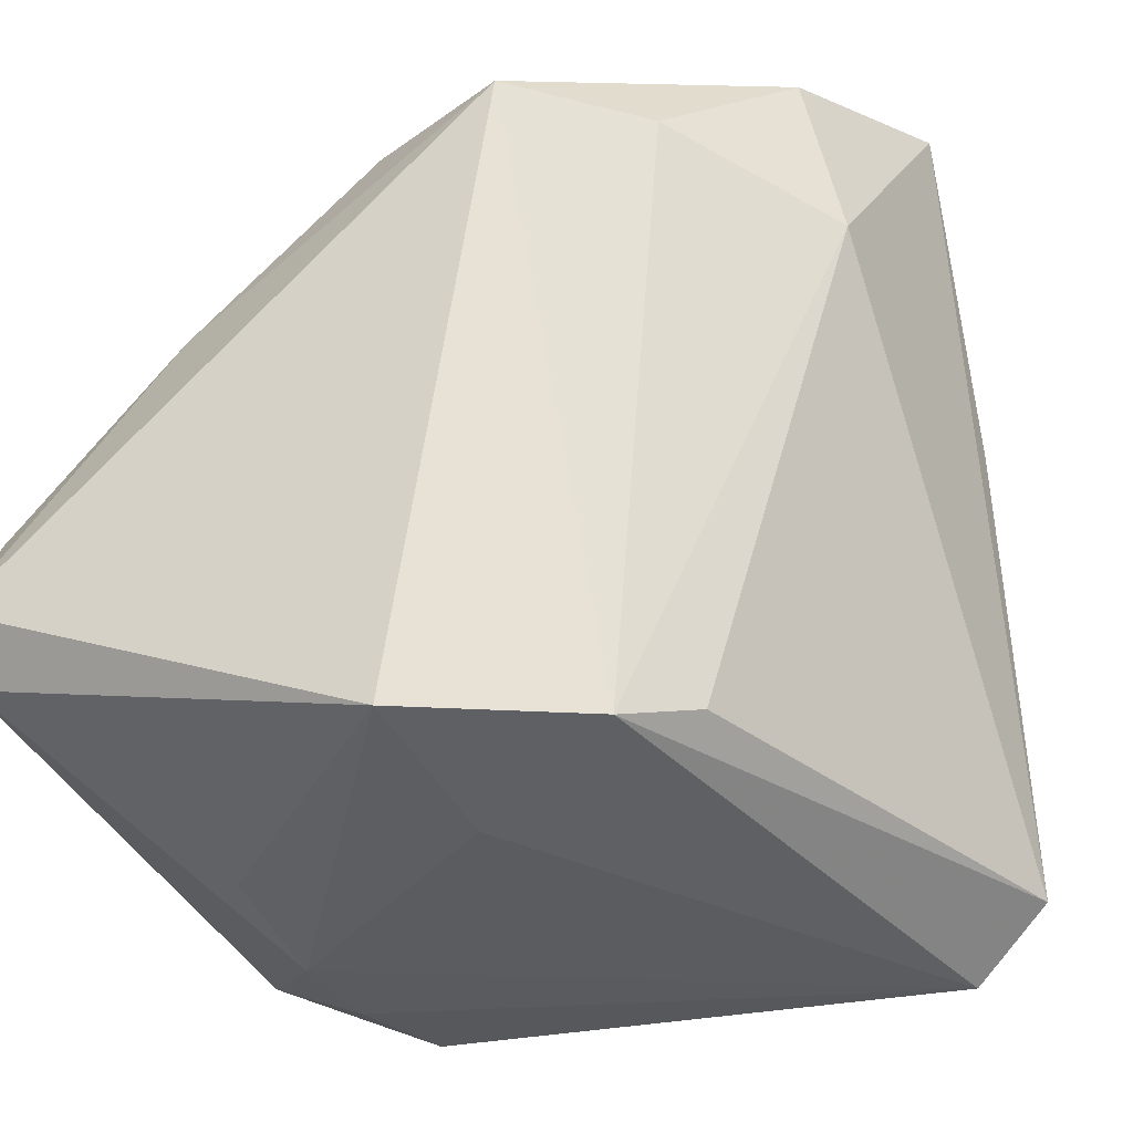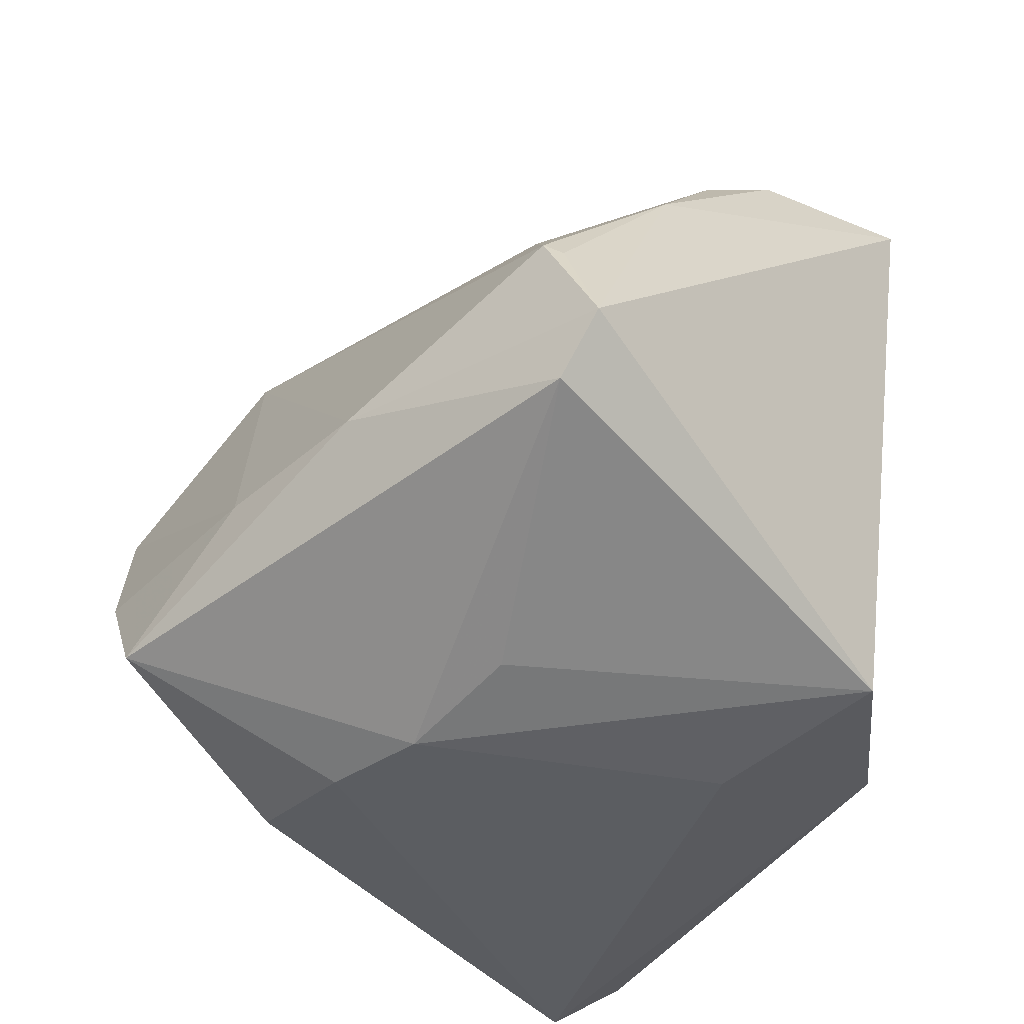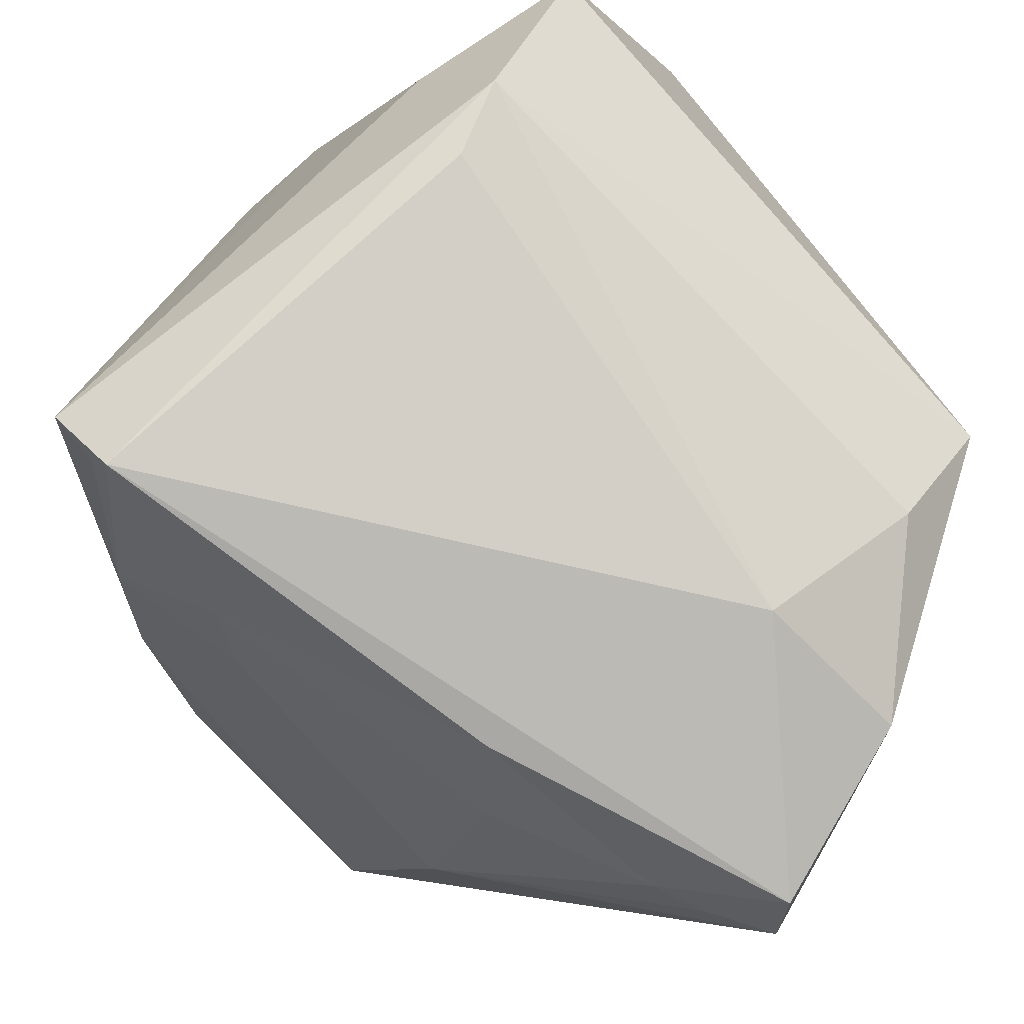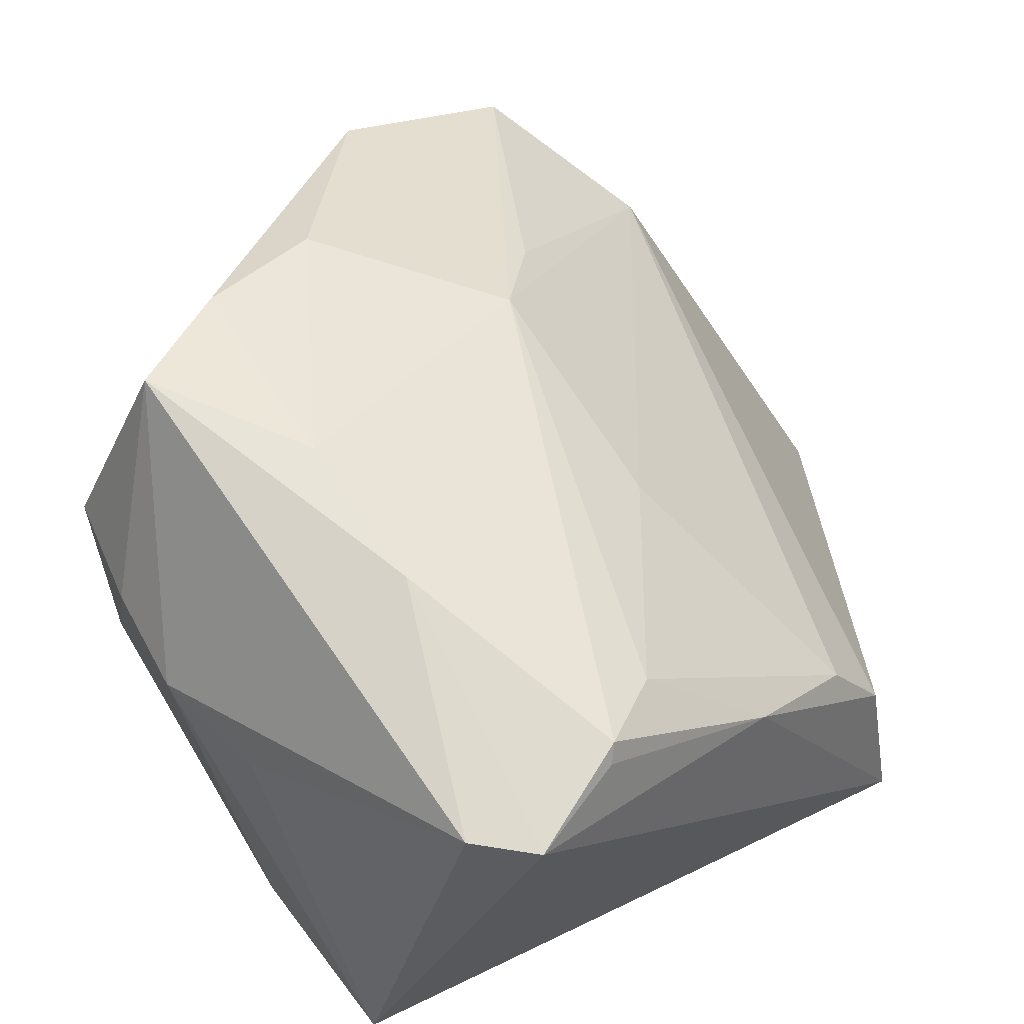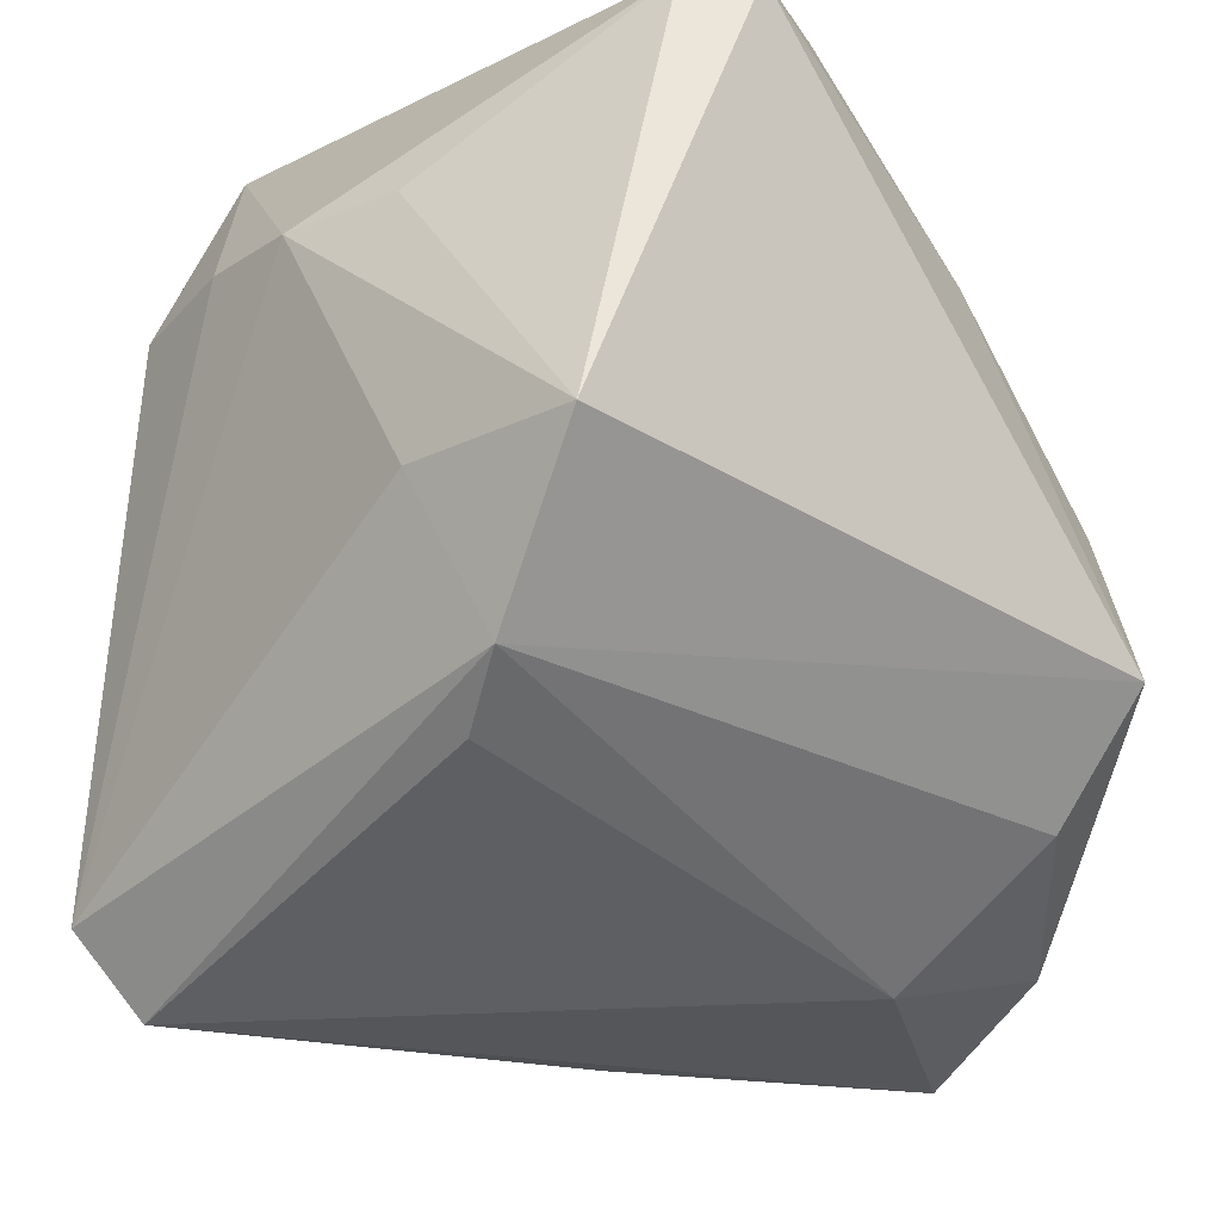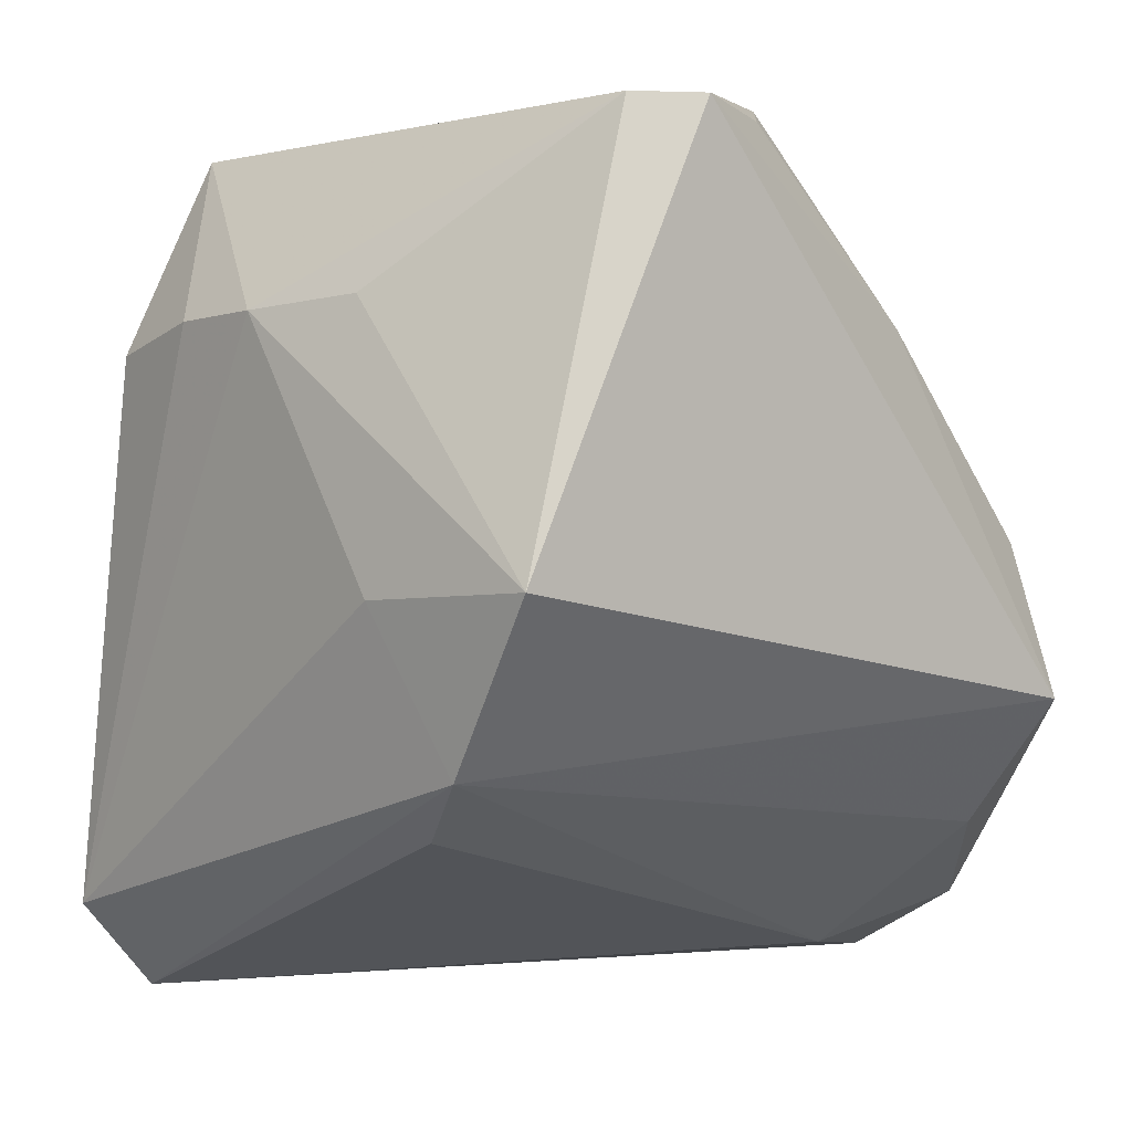
<metadata>
{"format":"obj","ext":"obj","renderer":"f3d","projection":"perspective","resolution":1024,"background":"white","views":[{"elev":-33.5,"azim":113.9,"up":"+Y"},{"elev":-36.0,"azim":40.4,"up":"+Y"},{"elev":-74.9,"azim":41.2,"up":"+Z"},{"elev":68.8,"azim":61.3,"up":"+Z"},{"elev":-17.6,"azim":49.5,"up":"+Z"},{"elev":0.3,"azim":50.2,"up":"+Z"}]}
</metadata>
<code>
v -0.03536 -0.009871 -0.02267
v -0.04919 0.01041 0.02006
v -0.02685 -0.01287 -0.03727
v 0.03495 0.02778 0.01363
v -0.03718 -0.02015 -0.02006
v -0.03114 -0.003034 0.0355
v -0.004784 -0.01487 0.04485
v -0.02309 0.01997 0.02438
v 0.03173 0.003737 0.03976
v -0.01214 0.04027 -0.03844
v -0.04762 0.01079 0.0007801
v 0.009657 0.01606 0.02877
v 0.02271 -0.03048 -0.0231
v 0.03716 -0.003335 0.04524
v -0.01421 0.01579 -0.04163
v -0.02113 0.02373 -0.03432
v 0.03906 -0.02089 0.04523
v -0.05026 0.03047 0.007491
v 0.03786 0.01544 0.02563
v 0.02997 -0.03349 -0.01706
v -0.0202 -0.02671 0.04442
v 0.03351 0.03061 -0.024
v 0.01257 -0.01333 0.04644
v -0.04474 -0.01118 -0.005985
v 0.02267 -0.03796 -0.0006168
v 0.01696 -0.03482 0.0278
v -0.03106 -0.005622 -0.02993
v -0.0353 0.02969 -0.0166
v -0.01933 -0.03757 0.02366
v -0.00678 -0.03862 0.02638
v -0.001698 0.05007 -0.04193
v 0.03729 0.03279 0.004753
v -0.02534 -0.02562 0.03105
v -0.01547 0.01377 0.03187
v 0.03874 -0.004446 0.04404
v -0.03328 0.04078 -0.0002918
v -0.02705 -0.01612 0.04088
v 0.04368 -0.01485 0.04509
v 0.04368 0.03222 -0.01099
v -0.05053 0.002136 0.006433
v -0.02504 -0.03313 -0.03785
v -0.009951 0.04684 -0.0373
v 0.01709 0.02526 -0.03763
v 0.04221 -0.03504 0.0002897
v -0.02627 -0.03862 -0.0326
v -0.005945 0.05357 -0.03767
v 0.0179 0.04477 -0.03362
v 0.004529 -0.03862 0.02678
v -0.0233 -0.03217 -0.04125
f 28 18 46
f 45 29 24
f 46 18 36
f 17 44 38
f 18 28 27
f 49 43 13
f 5 45 24
f 24 29 40
f 40 2 18
f 26 44 17
f 17 48 26
f 26 48 44
f 44 48 25
f 25 48 45
f 46 36 32
f 32 36 4
f 18 27 11
f 24 40 11
f 11 40 18
f 28 16 3
f 3 27 28
f 49 5 3
f 3 5 27
f 31 43 49
f 20 13 43
f 44 25 20
f 20 25 45
f 20 45 49
f 49 13 20
f 49 45 41
f 41 5 49
f 45 5 41
f 18 2 34
f 2 40 21
f 21 48 17
f 46 32 47
f 47 31 46
f 43 31 47
f 24 11 1
f 1 11 27
f 1 5 24
f 27 5 1
f 42 28 46
f 10 3 16
f 46 31 10
f 10 42 46
f 10 16 28
f 28 42 10
f 8 36 18
f 18 34 8
f 8 34 36
f 4 36 12
f 36 34 12
f 4 12 9
f 34 14 9
f 9 12 34
f 19 32 4
f 4 9 19
f 19 9 14
f 23 21 17
f 7 21 23
f 17 38 23
f 38 14 23
f 23 34 7
f 23 14 34
f 33 40 29
f 29 21 33
f 33 21 40
f 30 21 29
f 48 21 30
f 29 45 30
f 45 48 30
f 37 21 7
f 2 21 37
f 39 47 32
f 39 38 44
f 39 19 38
f 32 19 39
f 44 20 39
f 49 3 15
f 3 10 15
f 15 31 49
f 15 10 31
f 35 14 38
f 38 19 35
f 35 19 14
f 7 34 6
f 6 37 7
f 6 34 2
f 2 37 6
f 43 47 22
f 47 39 22
f 22 20 43
f 22 39 20

</code>
